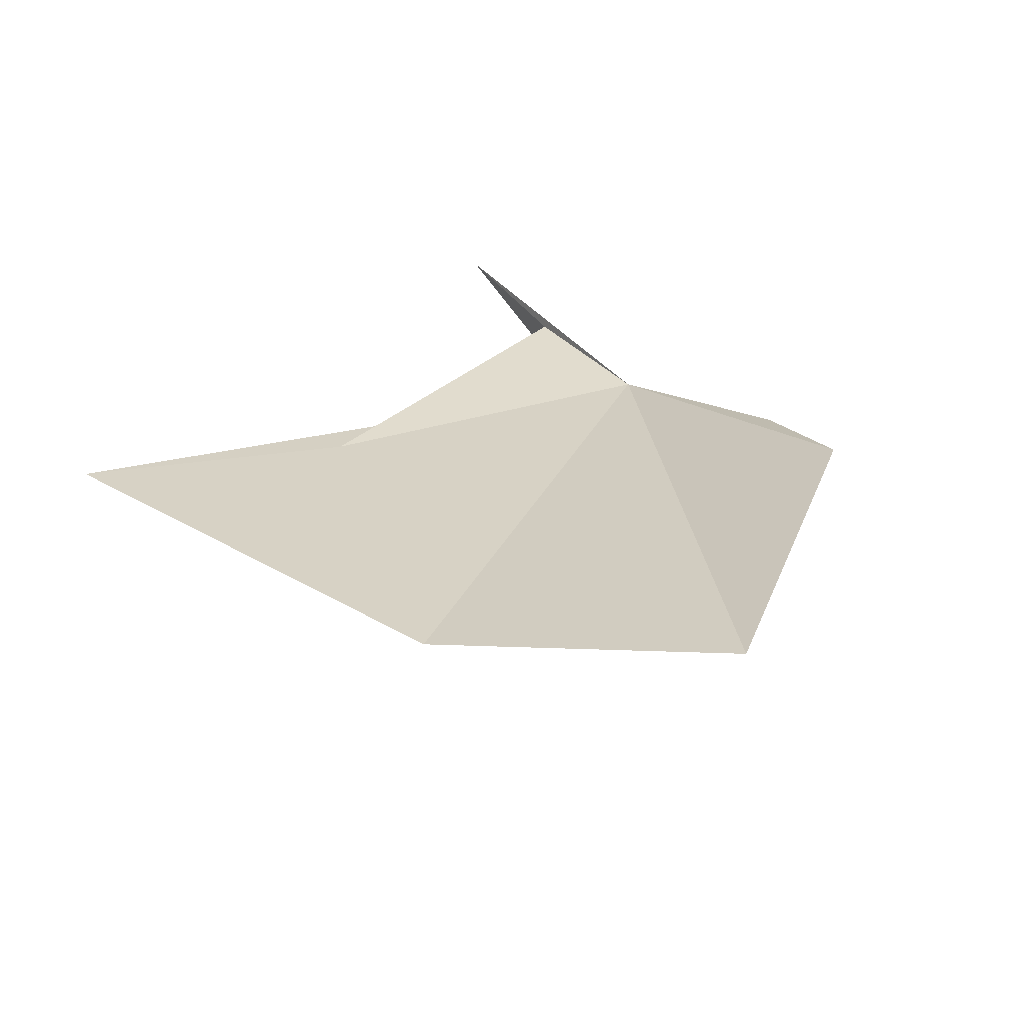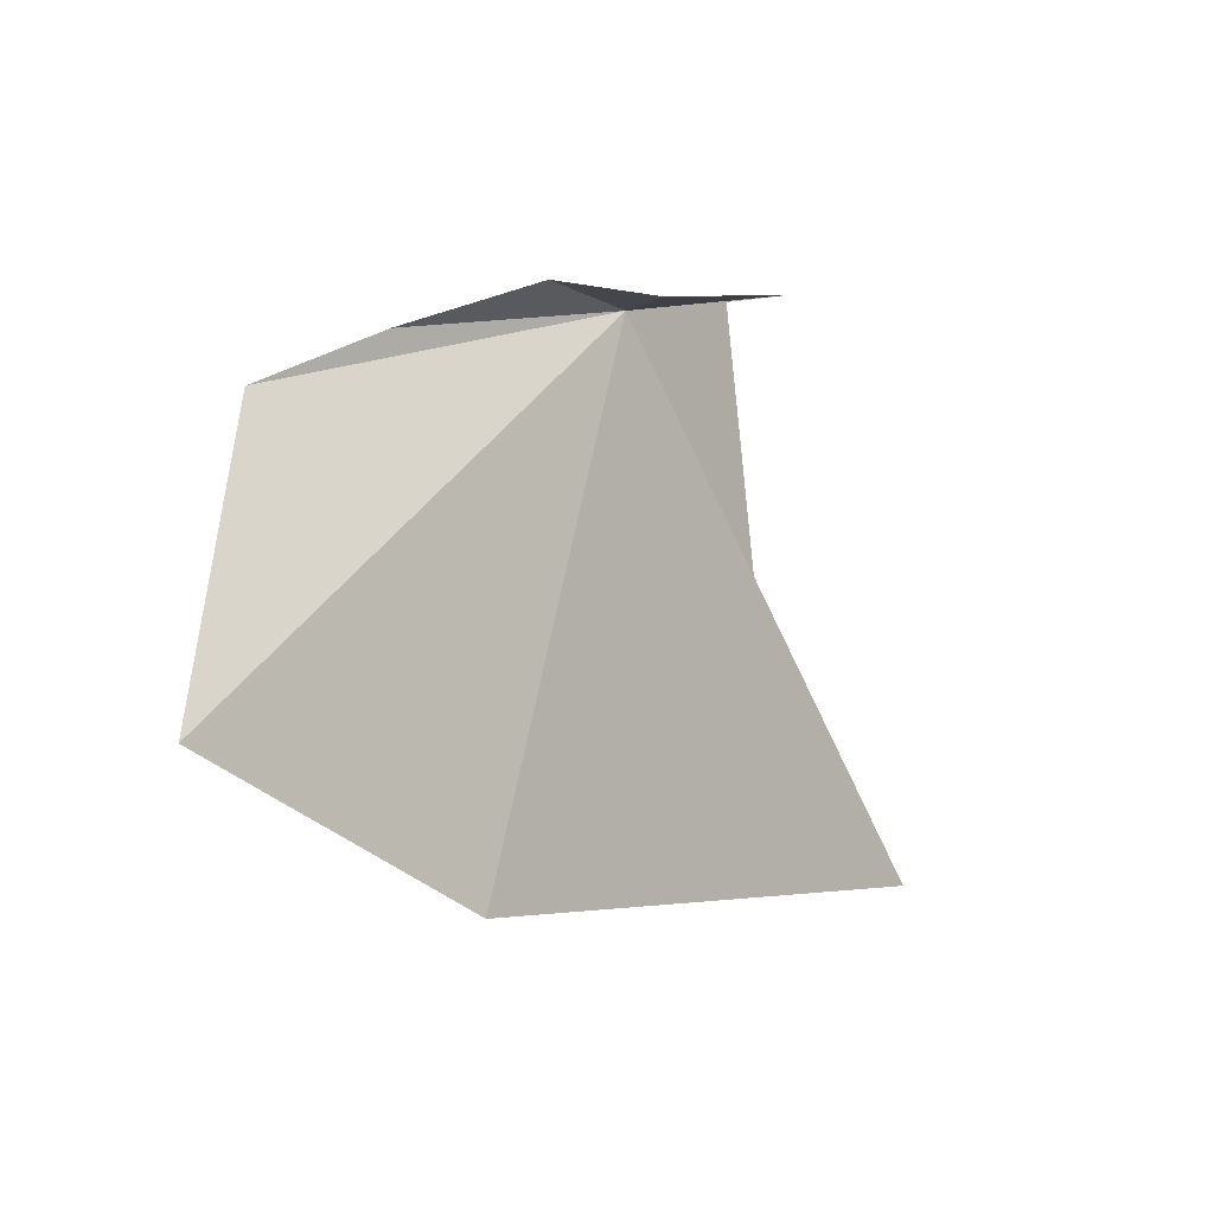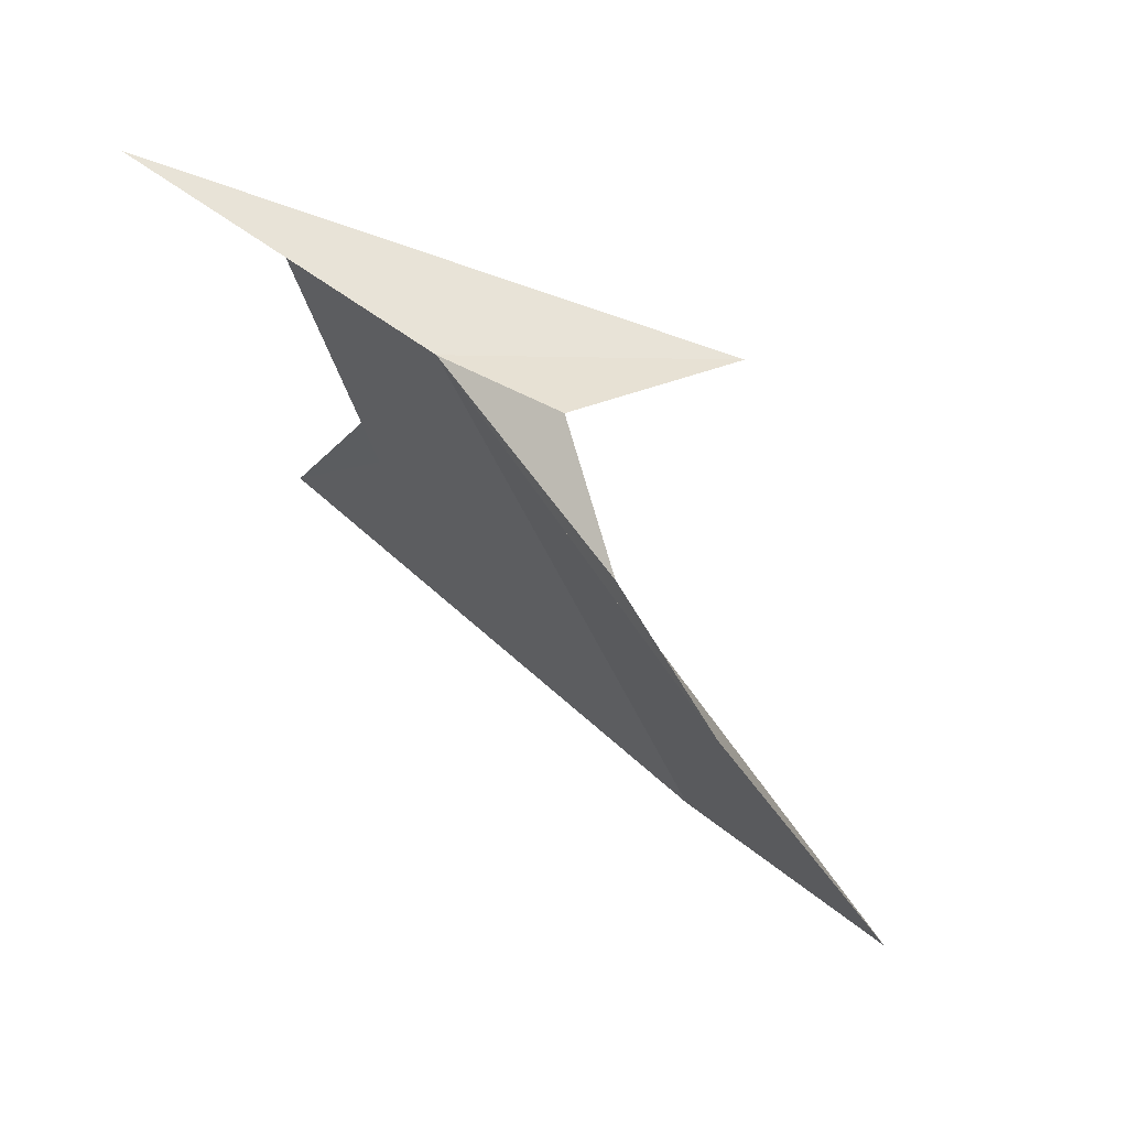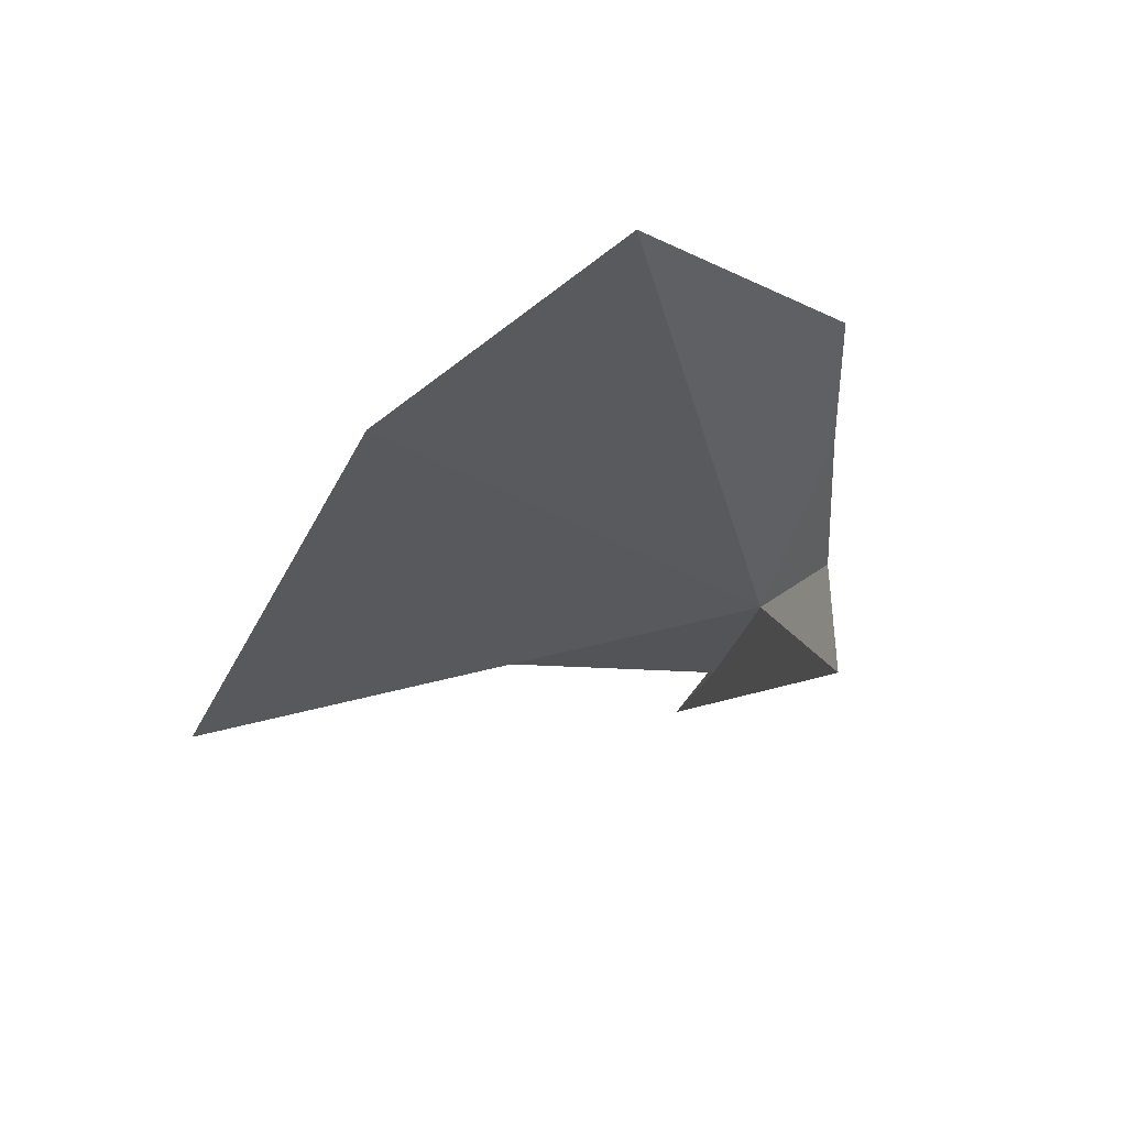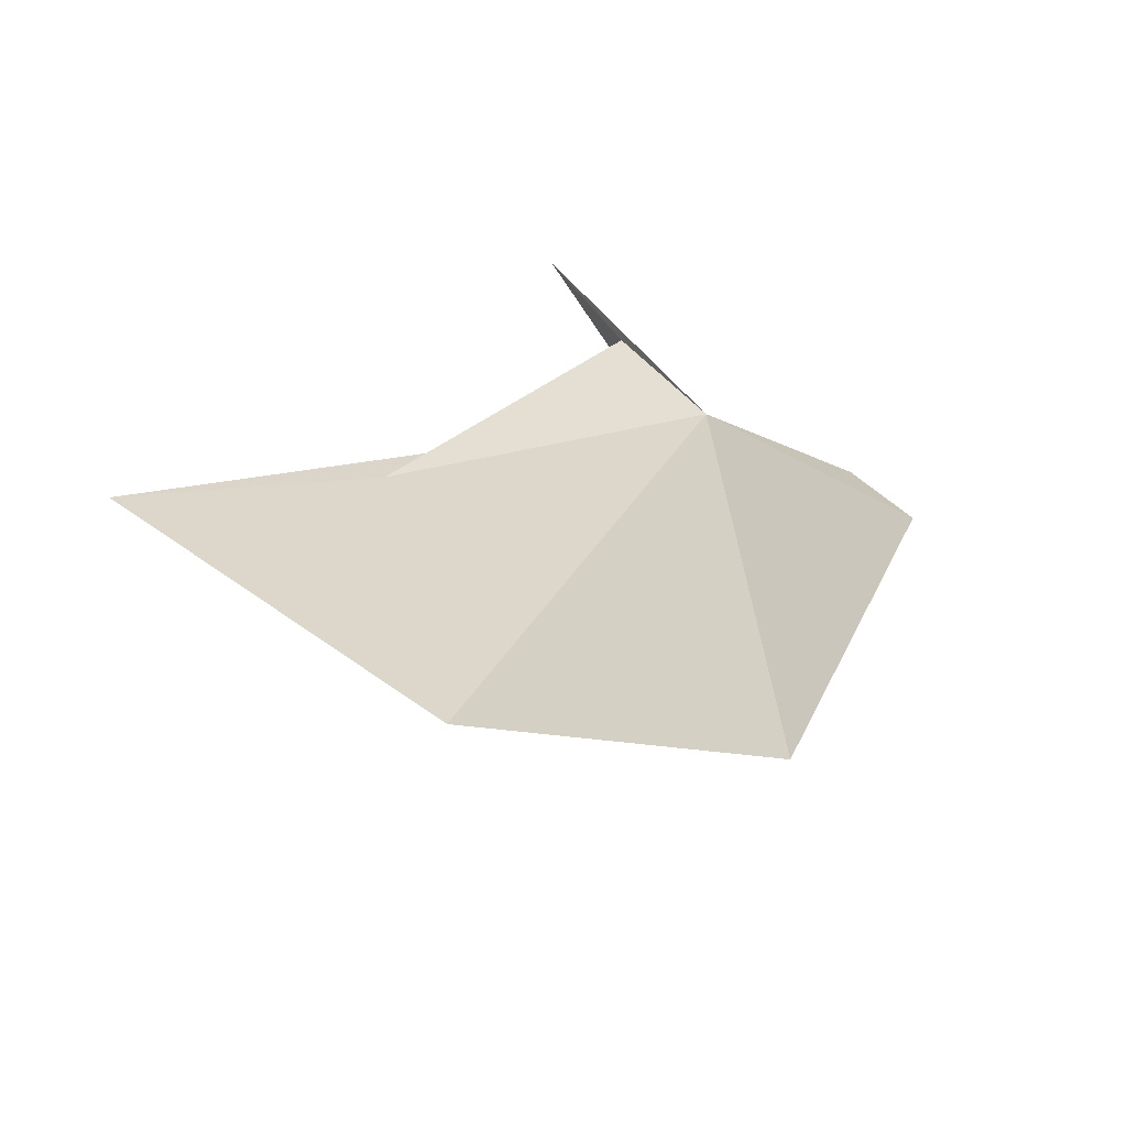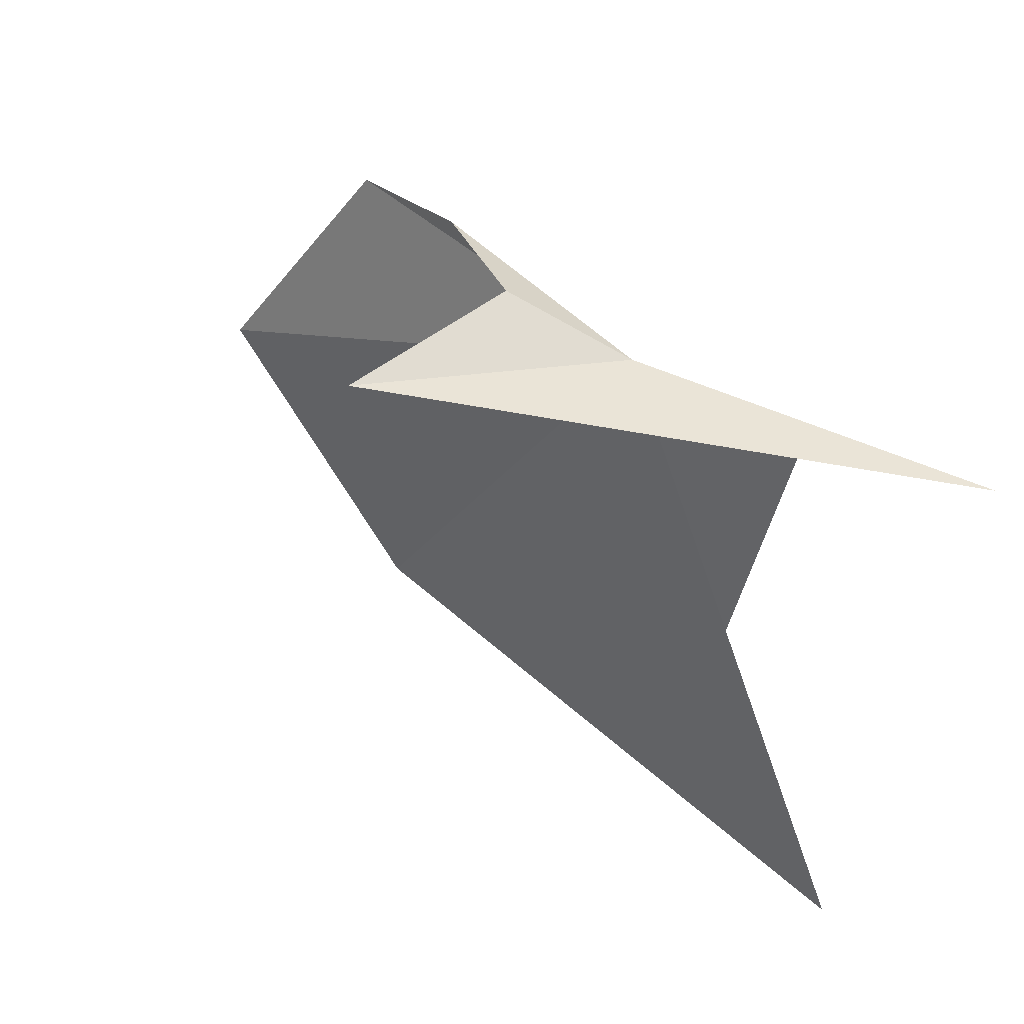
<metadata>
{"format":"obj","ext":"obj","renderer":"f3d","projection":"perspective","resolution":1024,"background":"white","views":[{"elev":26.1,"azim":50.8,"up":"+Z"},{"elev":3.1,"azim":128.7,"up":"+Y"},{"elev":54.3,"azim":45.1,"up":"+Y"},{"elev":-32.9,"azim":71.4,"up":"+Z"},{"elev":30.2,"azim":54.5,"up":"+Z"},{"elev":53.9,"azim":-140.6,"up":"+Y"}]}
</metadata>
<code>
v 16.91 57.9 -18.87
v 14.88 58.11 -18.55
v 17.98 57.86 -19.95
v 17.68 58.01 -18.99
v 15.85 58.01 -18.76
v 18.41 57.75 -18.6
v 16.02 56.01 -19.13
v 19.23 57.45 -18.44
v 20.07 55.88 -18.91
v 14.87 54.62 -19.34
v 18.44 54.92 -19.23
f 1 3 2
f 1 4 3
f 1 2 5
f 1 6 4
f 1 5 7
f 1 8 6
f 1 9 8
f 1 10 11
f 1 7 10
f 1 11 9

</code>
